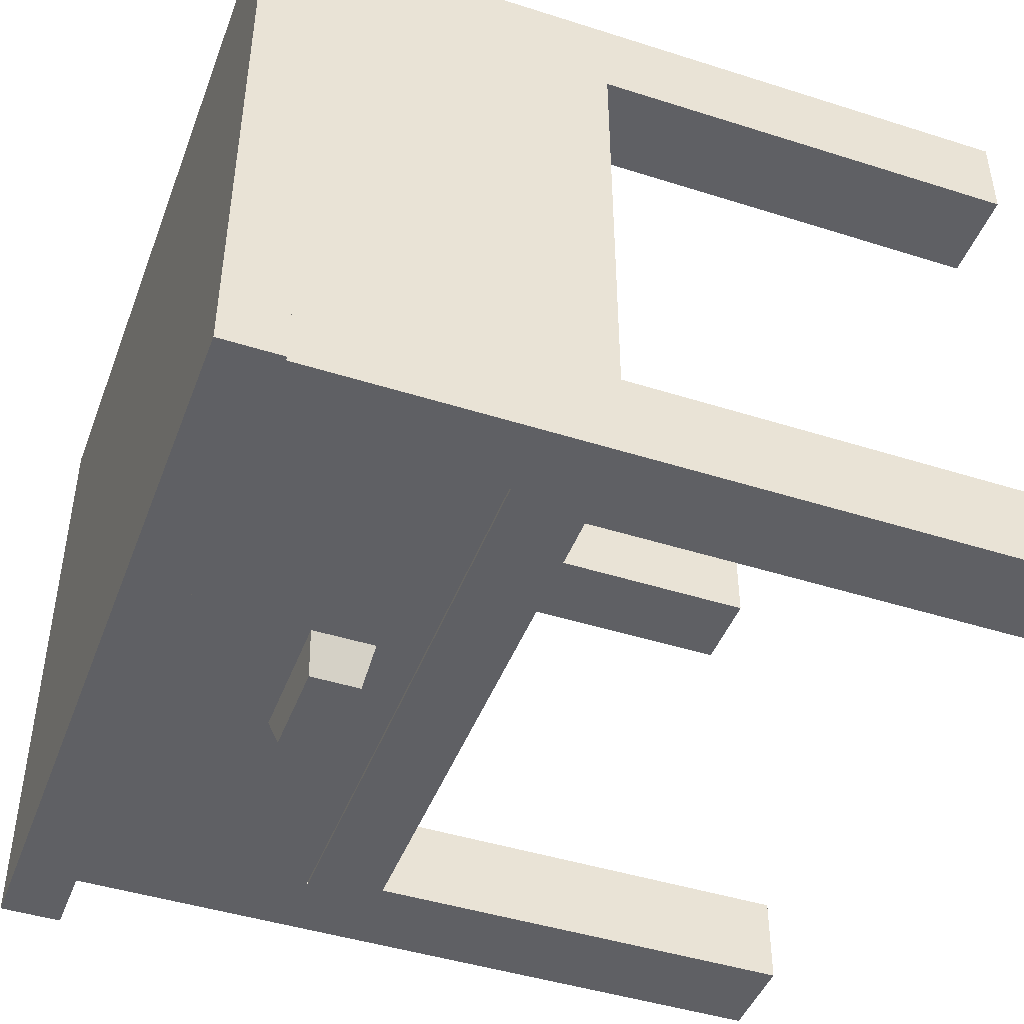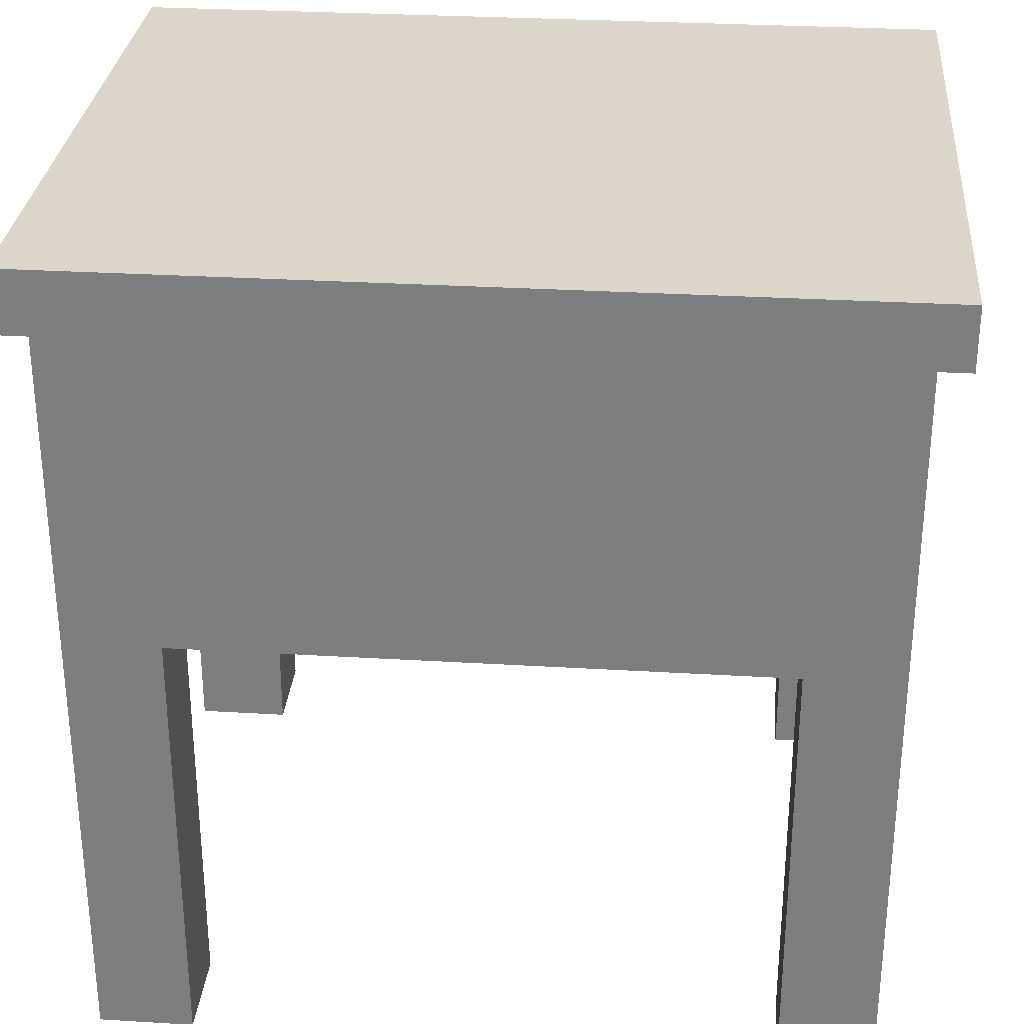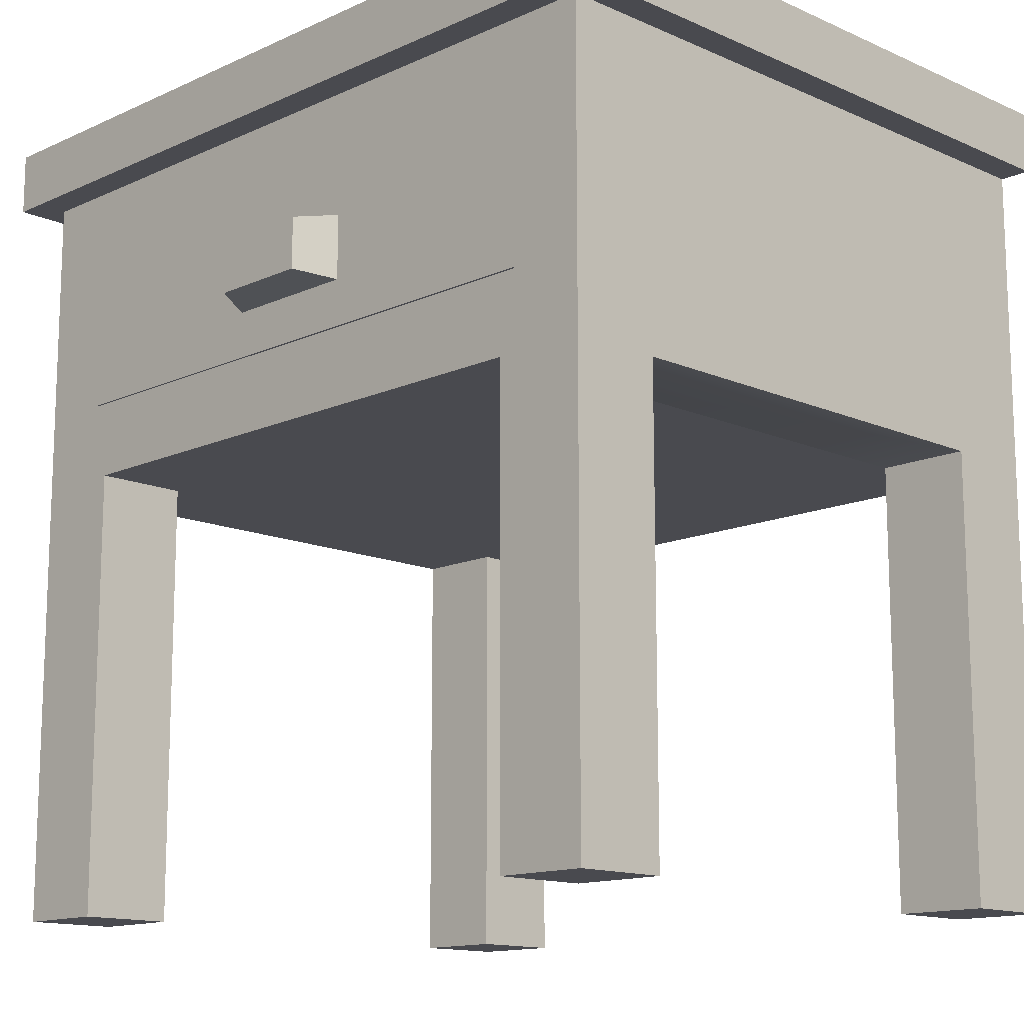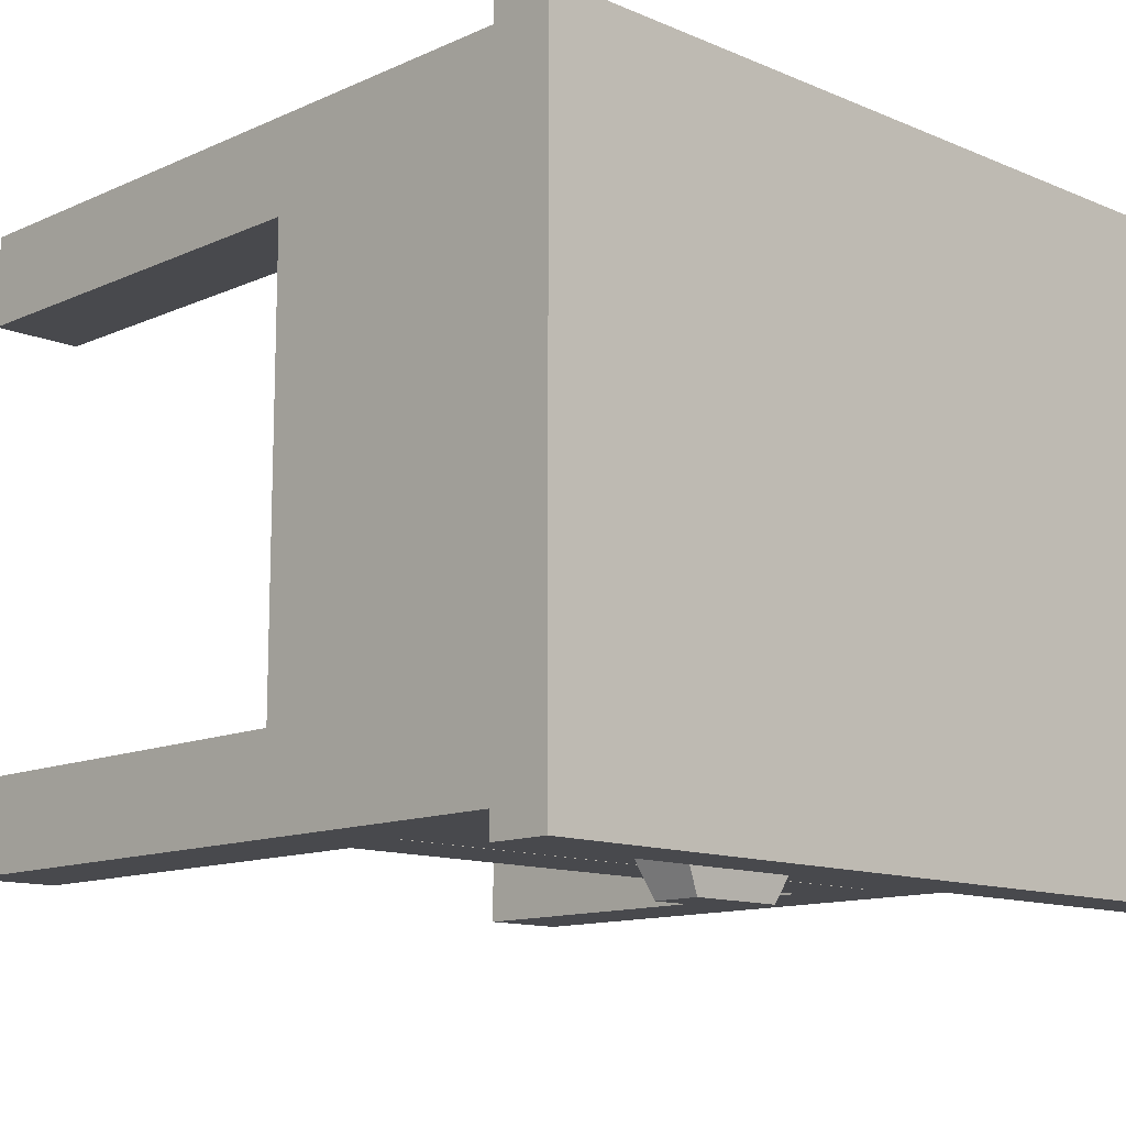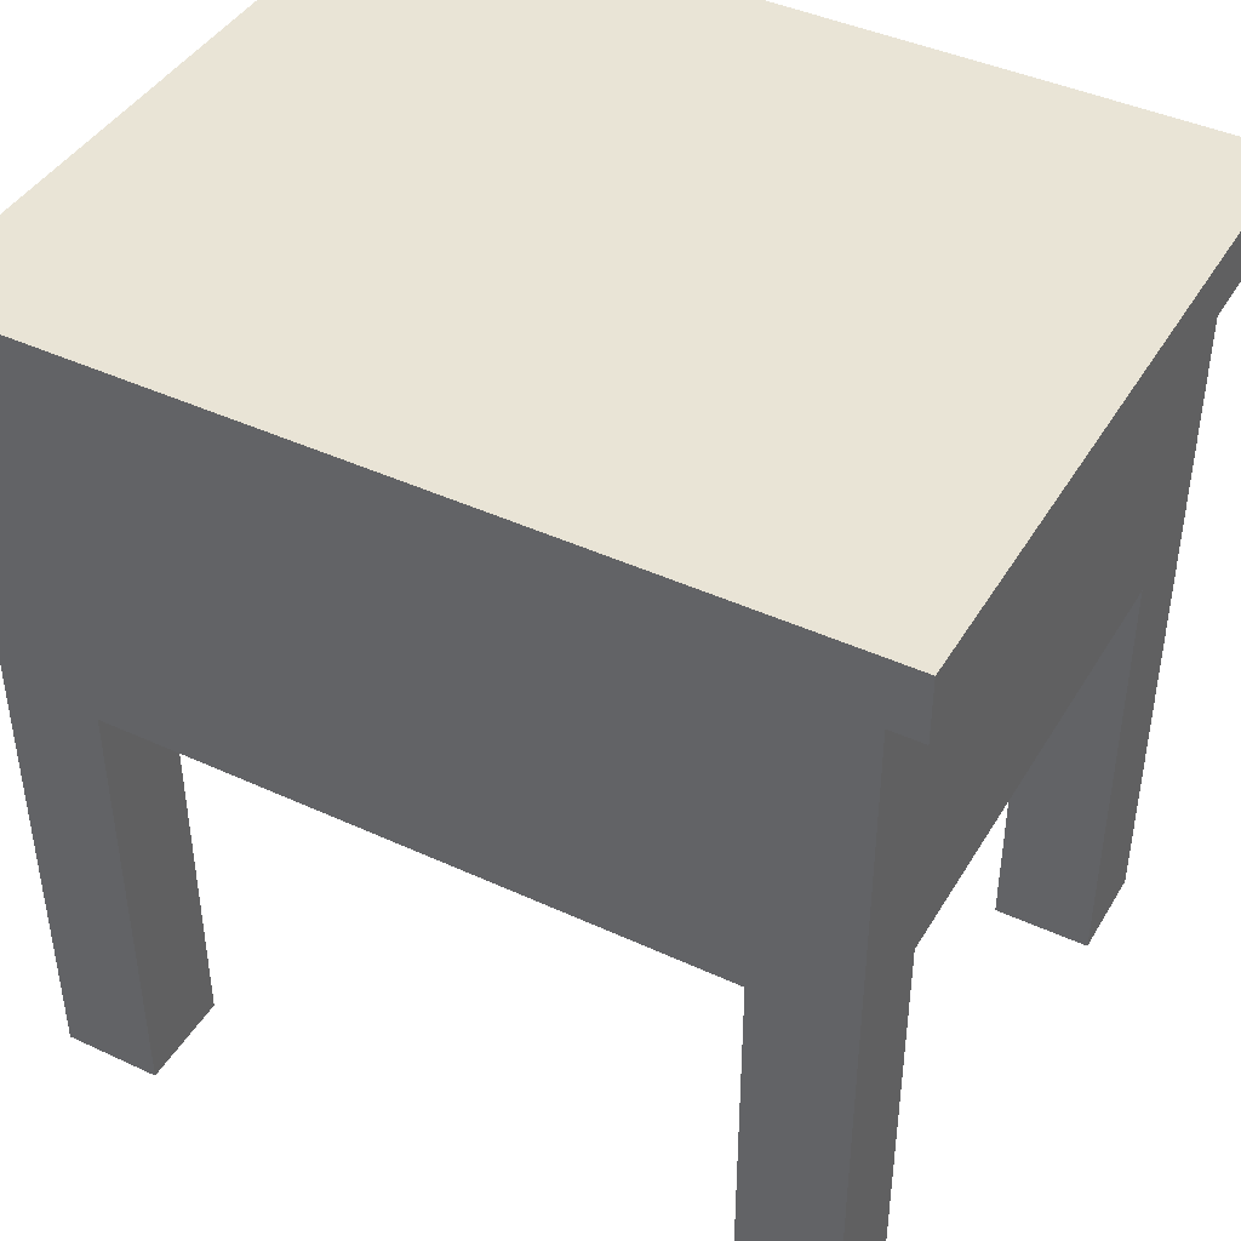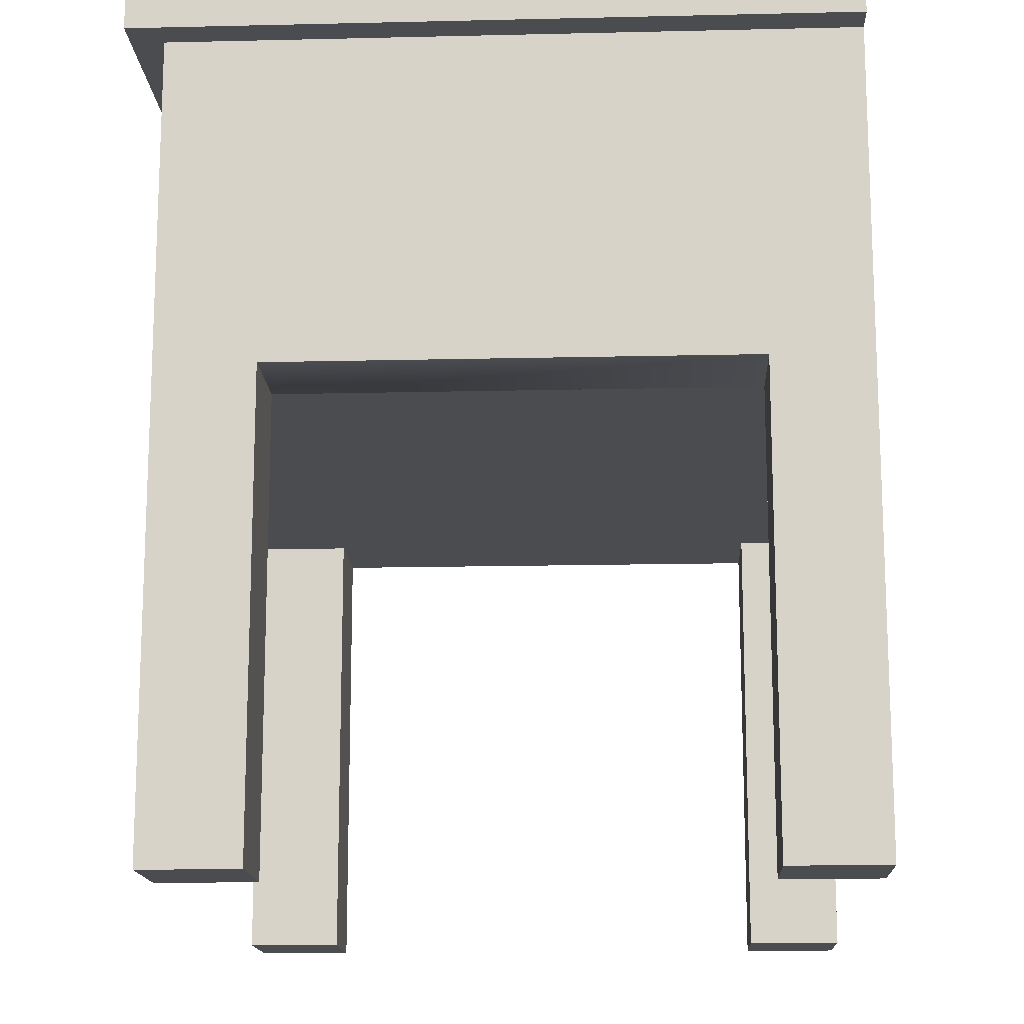
<metadata>
{"format":"obj","ext":"obj","renderer":"f3d","projection":"perspective","resolution":1024,"background":"white","views":[{"elev":-45.1,"azim":-110.2,"up":"+Z"},{"elev":30.0,"azim":5.0,"up":"+Y"},{"elev":-13.6,"azim":-134.6,"up":"+Y"},{"elev":-12.5,"azim":135.8,"up":"+Z"},{"elev":42.7,"azim":28.8,"up":"+Y"},{"elev":-15.0,"azim":-87.1,"up":"+Y"}]}
</metadata>
<code>
o cabinetBedDrawerTable
v -0.03 -0 0.205
v 0 -0 0.205
v 0 0.2432 0.205
v -0.03 0.1436 0.205
v -0.216 0.1436 0.205
v -0.246 0.2432 0.205
v 0.01 0.2632 0.205
v 0.01 0.2432 0.205
v -0.256 0.2432 0.205
v -0.256 0.2632 0.205
v -0.246 -0 0.205
v -0.216 -0 0.205
v -0.246 0.1436 0.175
v -0.246 -0 0.175
v -0.246 0.1436 0.03
v -0.246 0.2432 0
v -0.246 -0 0.03
v -0.246 0 0
v 0 0.1436 0.03
v 0 0 0
v 0 0.2432 0
v 0 0.1436 0.175
v 0 -0 0.175
v 0 -0 0.03
v -0.0246 0.2186 0.164
v -0.0246 0.1682 0
v -0.0246 0.1682 0.164
v -0.2214 0.2186 0.164
v 0.01 0.2632 -0.01
v -0.256 0.2632 -0.01
v 0.01 0.2432 -0.01
v -0.256 0.2432 -0.01
v -0.216 0.1436 0.03
v -0.216 0.1436 0.175
v -0.216 0.1436 0
v -0.03 0.1436 0
v -0.03 0.1436 0.03
v -0.03 0.1436 0.175
v -0.03 -0 0.03
v -0.03 0 0
v -0.216 0 0
v -0.216 -0 0.03
v -0.216 -0 0.175
v -0.03 -0 0.175
v -0.2214 0.1682 0.164
v -0.2214 0.1682 0
v -0.2214 0.1686 0.164
v -0.0246 0.1686 0.164
v -0.1458 0.1834 0
v -0.0246 0.1686 0
v -0.2214 0.1686 0
v -0.2214 0.2186 0
v -0.1458 0.2039 0
v -0.1002 0.2039 0
v -0.1002 0.1834 0
v -0.0246 0.2186 0
v -0.04493 0.2186 0.02033
v -0.04493 0.2186 0.1437
v -0.2011 0.2186 0.02033
v -0.2011 0.2186 0.1437
v -0.2011 0.1786 0.1437
v -0.04493 0.1786 0.1437
v -0.04493 0.1786 0.02033
v -0.2011 0.1786 0.02033
v -0.1068 0.1854 -0.0123
v -0.1068 0.2018 -0.0123
v -0.1392 0.2018 -0.0123
v -0.1392 0.1854 -0.0123
f 1 2 3
f 3 4 1
f 3 5 4
f 5 3 6
f 7 6 3
f 3 8 7
f 7 9 6
f 7 10 9
f 5 6 11
f 11 12 5
f 13 14 11
f 13 11 6
f 15 13 6
f 15 6 16
f 17 15 16
f 16 18 17
f 19 20 21
f 21 3 19
f 3 22 19
f 3 23 22
f 3 2 23
f 20 19 24
f 25 56 26
f 26 27 25
f 27 48 25
f 56 28 25
f 28 56 52
f 10 7 29
f 29 30 10
f 29 31 32
f 32 30 29
f 31 29 7
f 7 8 31
f 16 6 9
f 16 9 32
f 21 16 32
f 21 32 31
f 3 21 31
f 31 8 3
f 30 32 9
f 9 10 30
f 33 34 13
f 13 15 33
f 34 33 35
f 34 35 36
f 5 34 36
f 5 36 37
f 5 37 38
f 38 4 5
f 38 37 19
f 19 22 38
f 20 24 39
f 39 40 20
f 39 24 19
f 19 37 39
f 36 40 39
f 39 37 36
f 41 42 17
f 17 18 41
f 17 42 33
f 33 15 17
f 41 35 33
f 33 42 41
f 43 12 11
f 11 14 43
f 43 14 13
f 13 34 43
f 43 34 5
f 5 12 43
f 23 2 1
f 1 44 23
f 38 44 1
f 1 4 38
f 23 44 38
f 38 22 23
f 45 27 26
f 26 46 45
f 46 52 28
f 28 47 46
f 46 47 45
f 41 18 16
f 16 35 41
f 16 46 35
f 16 52 46
f 16 56 52
f 16 21 56
f 35 46 26
f 26 56 21
f 36 26 21
f 36 35 26
f 36 21 20
f 20 40 36
f 47 48 25
f 25 28 47
f 49 50 51
f 51 52 49
f 52 53 49
f 52 54 53
f 50 49 55
f 55 56 50
f 55 54 56
f 54 52 56
f 50 56 25
f 25 48 50
f 50 48 47
f 47 51 50
f 52 51 47
f 47 28 52
f 57 58 56
f 56 52 57
f 52 59 57
f 52 28 59
f 58 28 25
f 25 56 58
f 58 60 28
f 60 59 28
f 61 62 63
f 63 64 61
f 64 59 60
f 60 61 64
f 62 61 60
f 60 58 62
f 57 63 62
f 62 58 57
f 64 63 57
f 57 59 64
f 27 45 47
f 47 48 27
f 48 28 47
f 28 48 25
f 55 65 66
f 66 54 55
f 67 68 49
f 49 53 67
f 53 54 66
f 66 67 53
f 65 55 49
f 49 68 65
f 65 68 67
f 67 66 65

</code>
